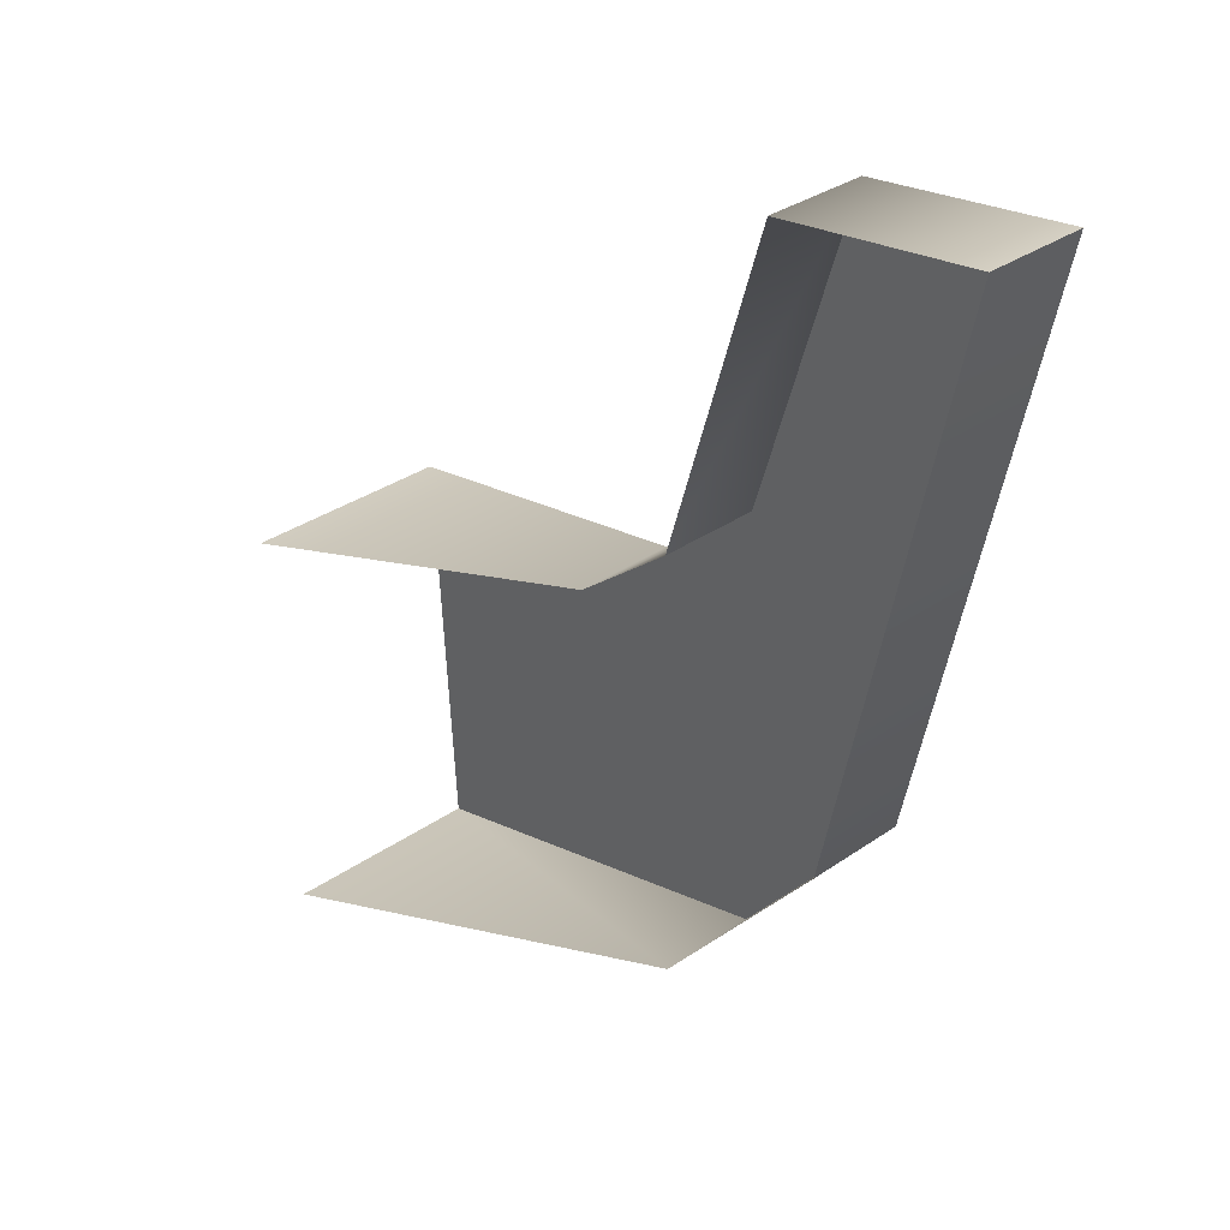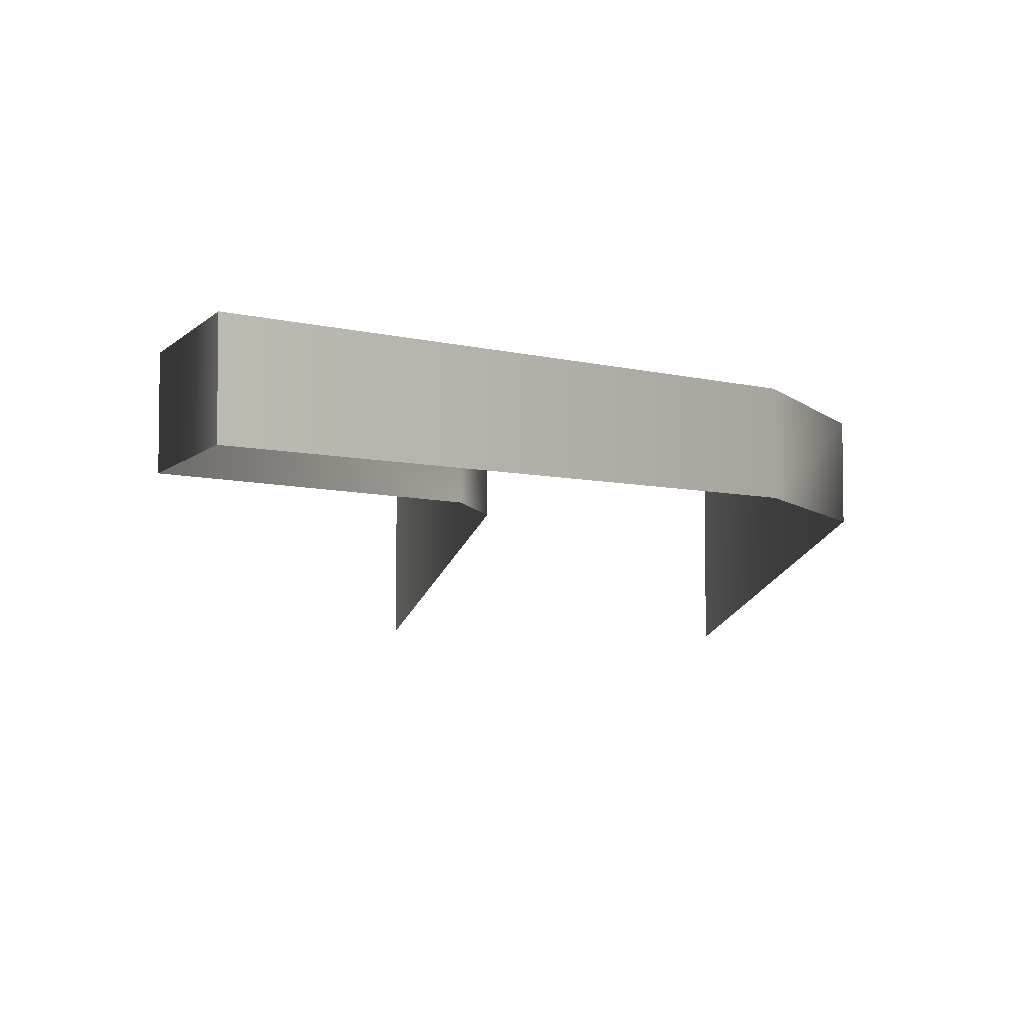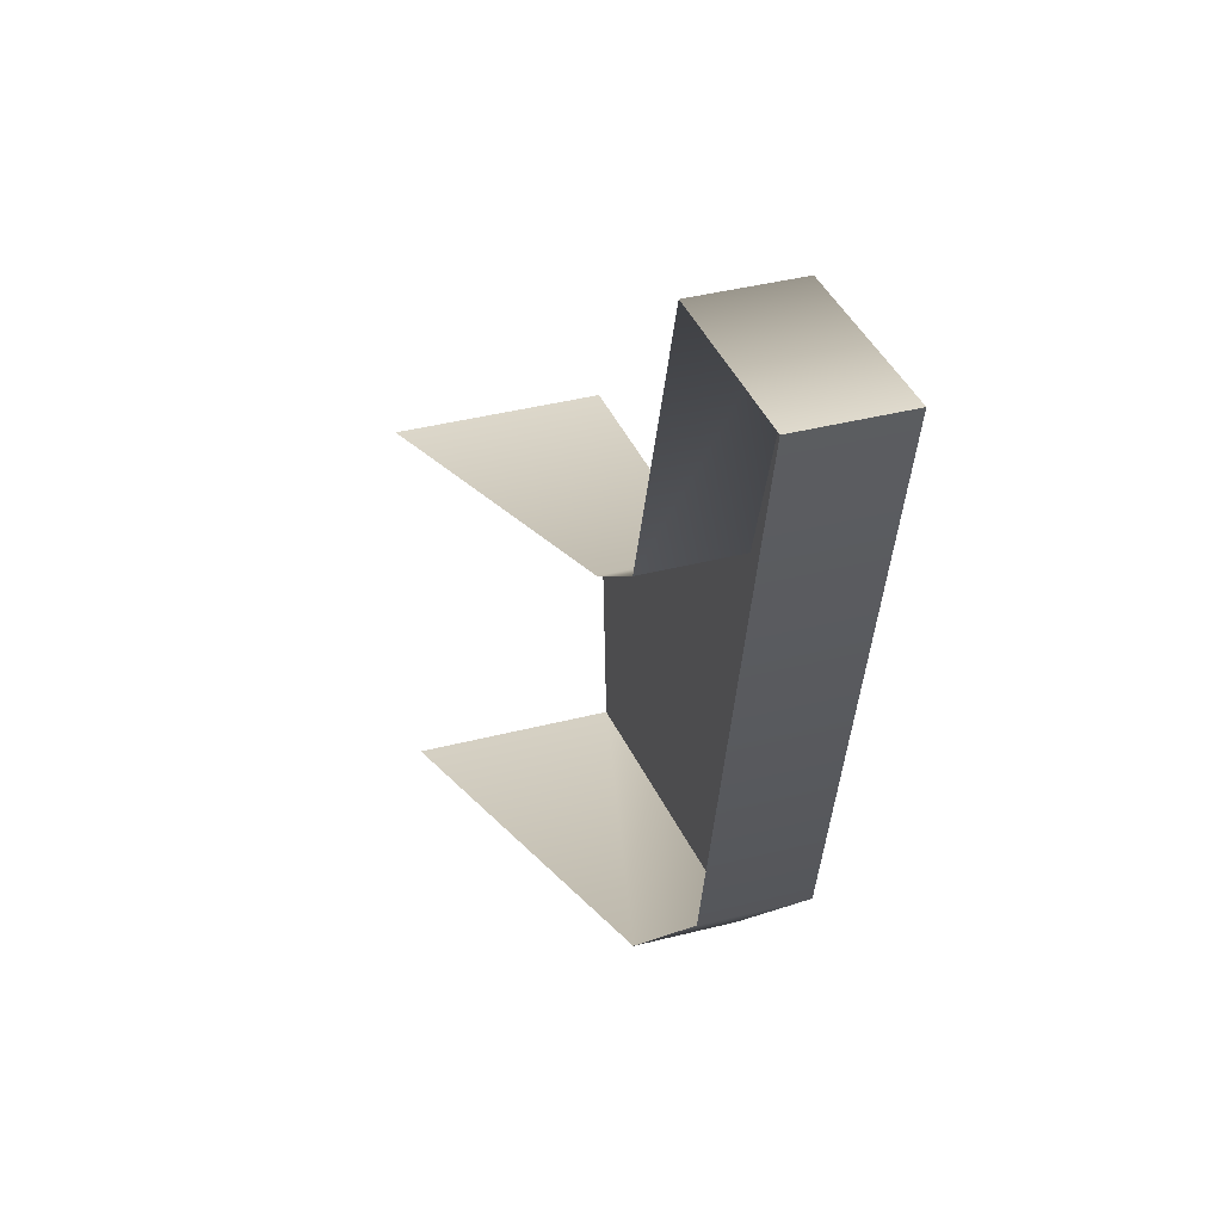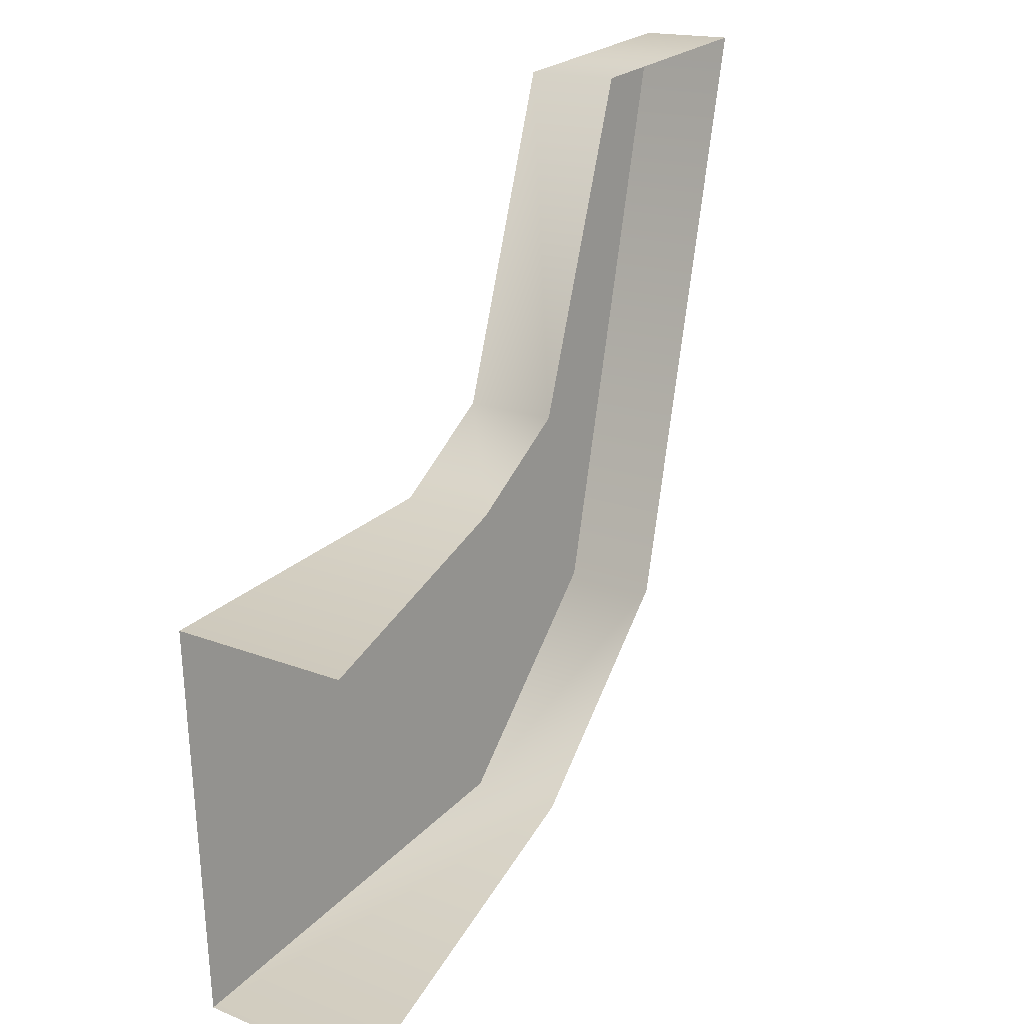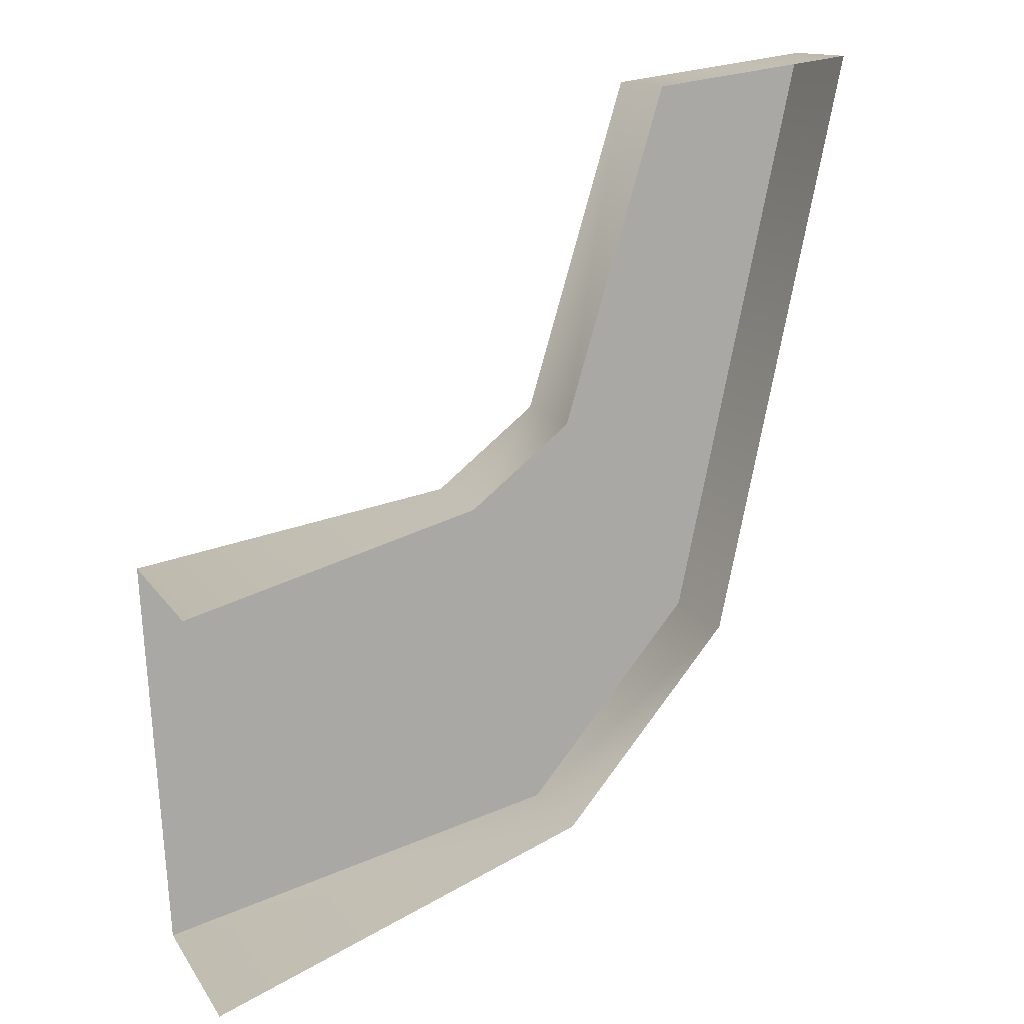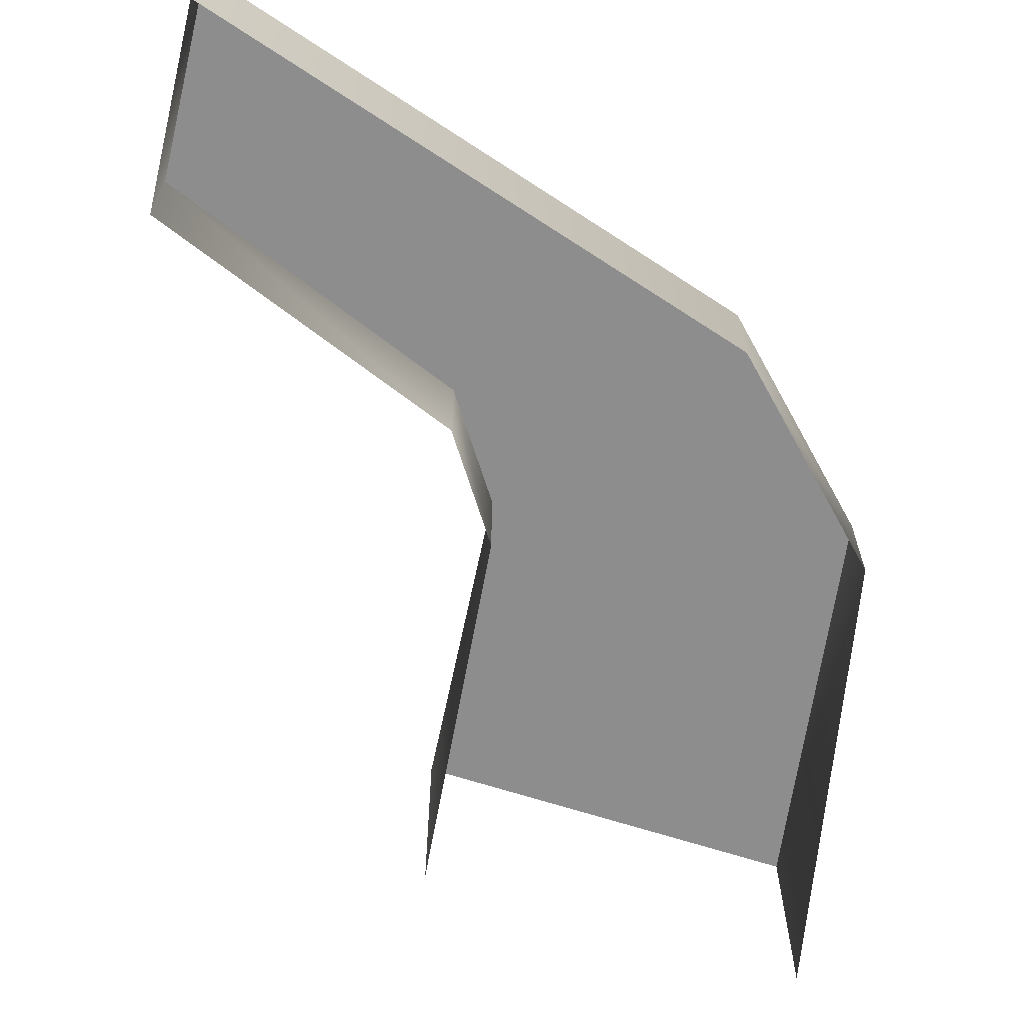
<metadata>
{"format":"obj","ext":"obj","renderer":"f3d","projection":"perspective","resolution":1024,"background":"white","views":[{"elev":33.4,"azim":46.5,"up":"+Z"},{"elev":-5.4,"azim":61.5,"up":"+Y"},{"elev":40.8,"azim":72.7,"up":"+Z"},{"elev":16.6,"azim":-50.9,"up":"+Z"},{"elev":13.4,"azim":-21.1,"up":"+Z"},{"elev":-64.6,"azim":68.5,"up":"+Y"}]}
</metadata>
<code>
o mesh46/mesh46-geometry#mesh46-geometry
v 0.09138 0.1212 -0.6574
v 0.07693 0.1176 -0.6609
v 0.07693 0.1247 -0.6609
v 0.09138 0.1247 -0.6574
v 0.07615 0.1247 -0.6469
v 0.0973 0.1212 -0.6502
v 0.0973 0.1247 -0.6502
v 0.08751 0.1247 -0.6449
v 0.1018 0.1247 -0.6293
v 0.09106 0.1247 -0.6421
v 0.08751 0.1212 -0.6449
v 0.1018 0.1212 -0.6293
v 0.0946 0.1247 -0.6303
v 0.07615 0.1176 -0.6469
v 0.09106 0.1212 -0.6421
v 0.0946 0.1212 -0.6303
f 1 2 3
f 3 2 1
f 1 3 4
f 4 3 1
f 5 4 3
f 3 4 5
f 4 6 1
f 1 6 4
f 5 7 4
f 4 7 5
f 7 6 4
f 4 6 7
f 8 7 5
f 5 7 8
f 9 6 7
f 7 6 9
f 10 7 8
f 8 7 10
f 8 5 11
f 11 5 8
f 9 12 6
f 6 12 9
f 9 7 13
f 13 7 9
f 13 7 10
f 10 7 13
f 10 8 11
f 11 8 10
f 11 5 14
f 14 5 11
f 9 13 12
f 12 13 9
f 10 15 13
f 13 15 10
f 10 11 15
f 15 11 10
f 12 13 16
f 16 13 12
f 13 15 16
f 16 15 13

</code>
